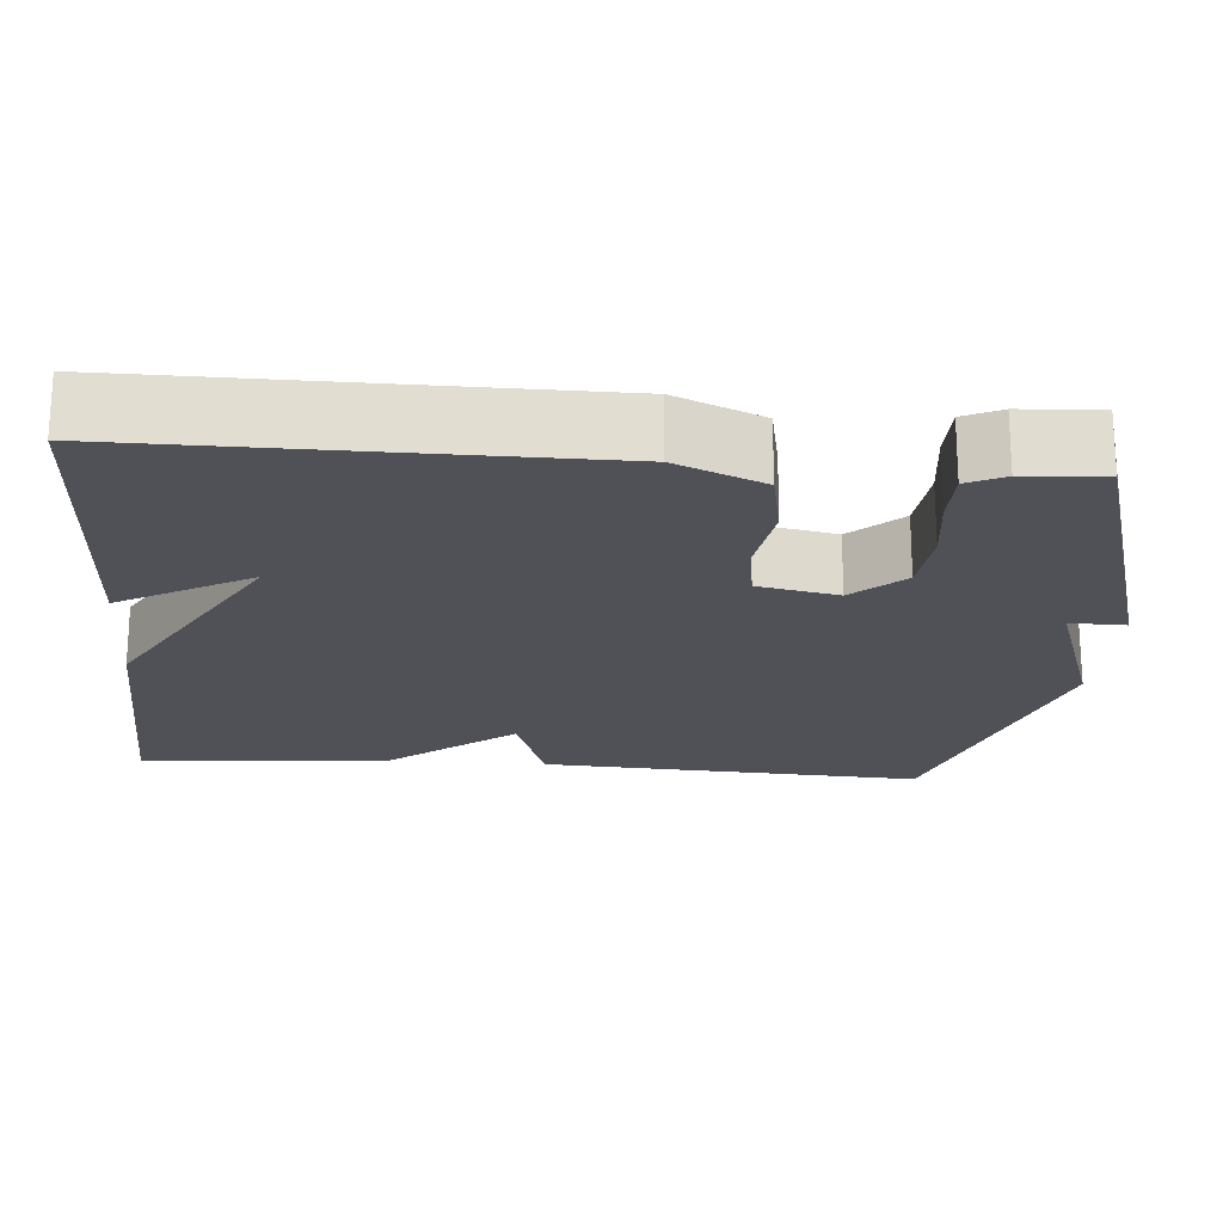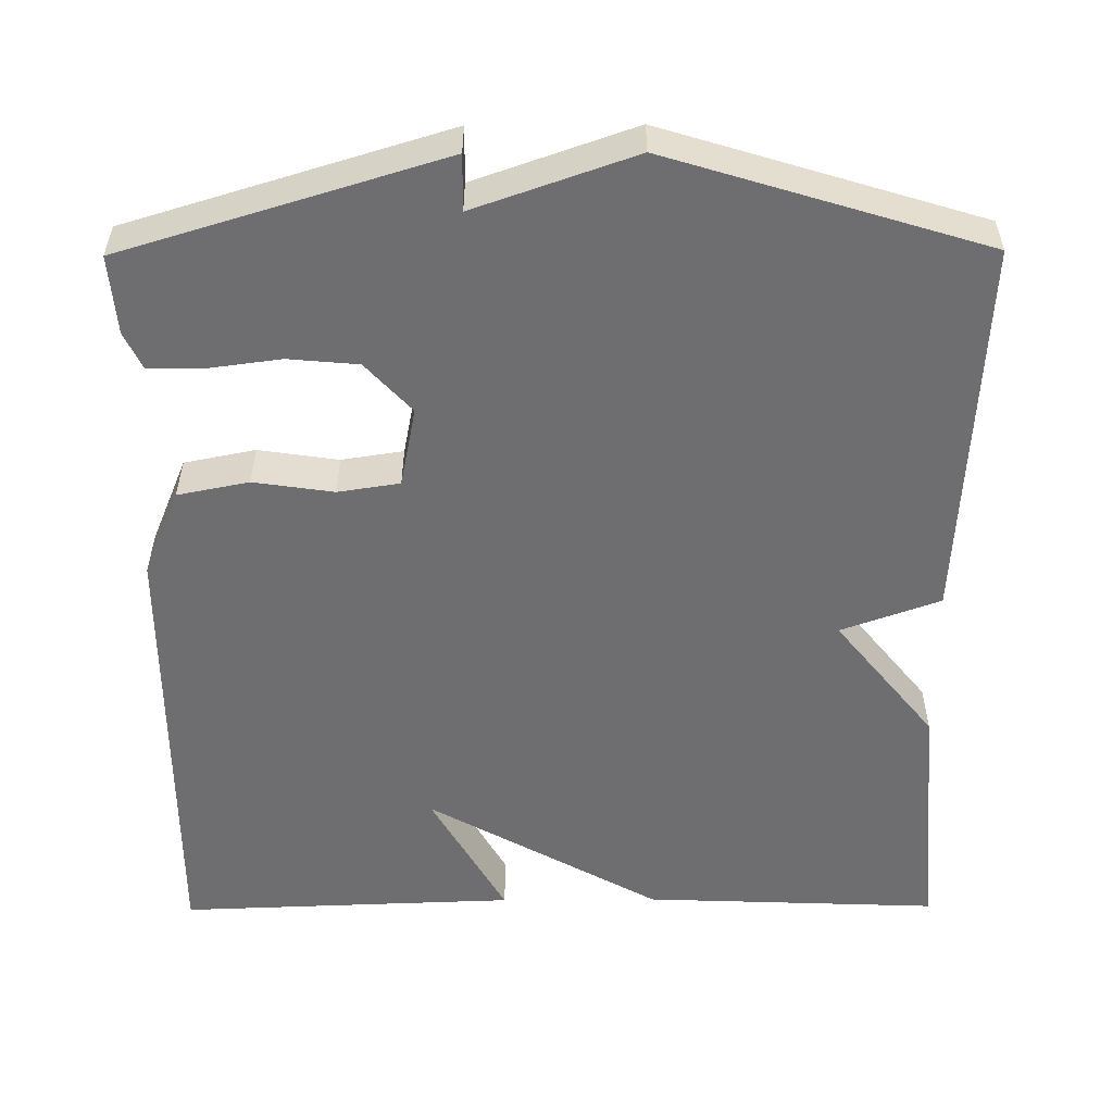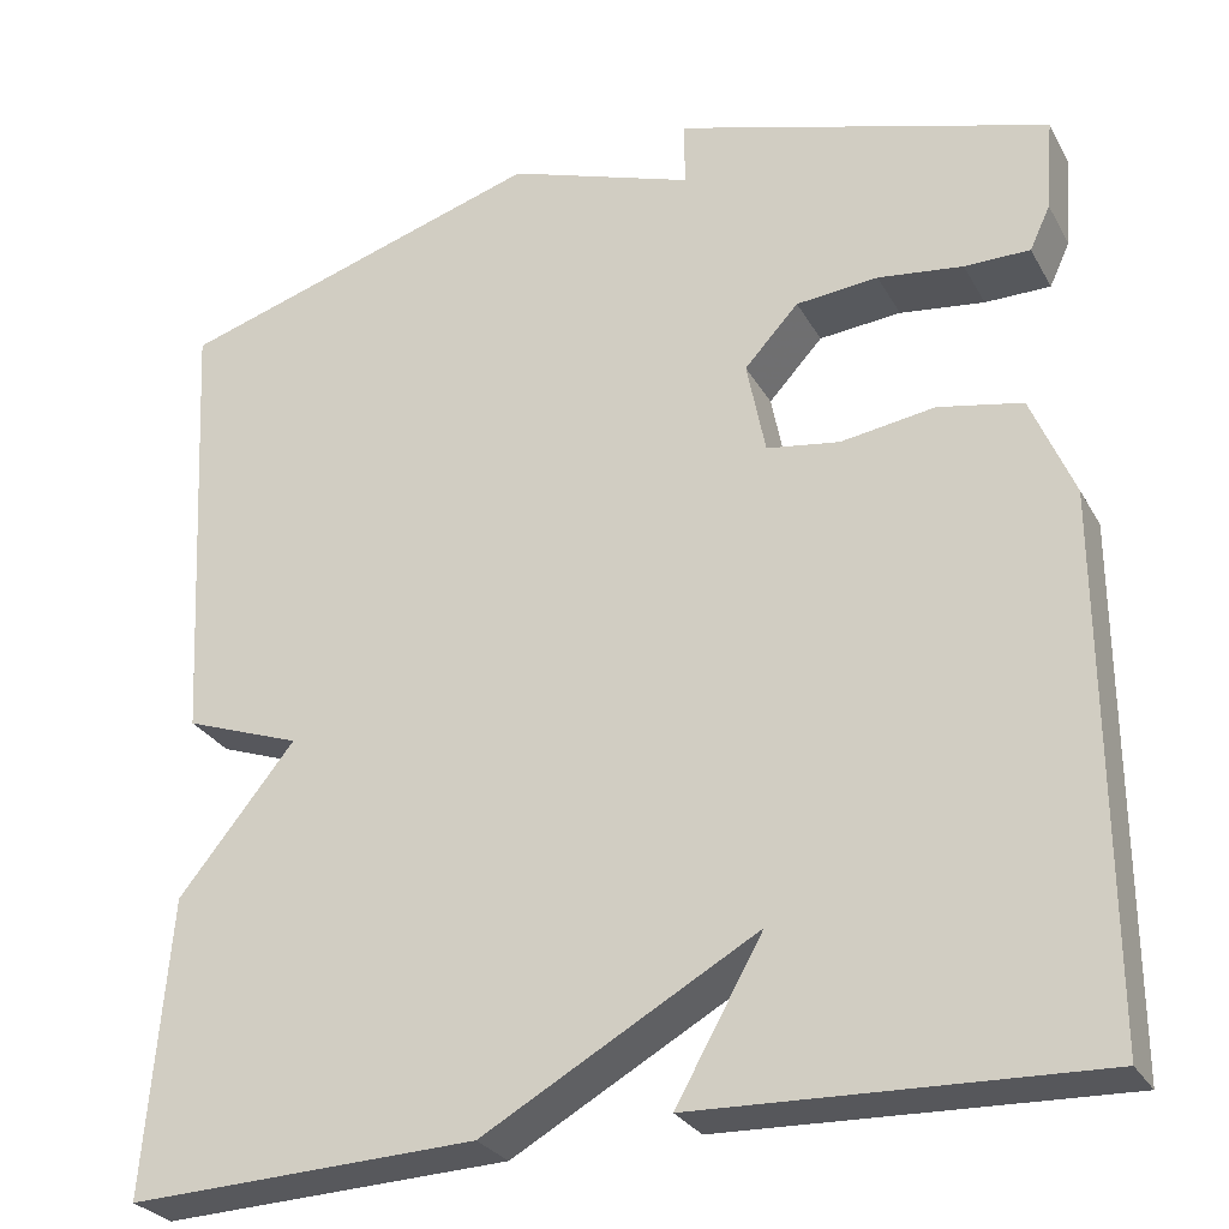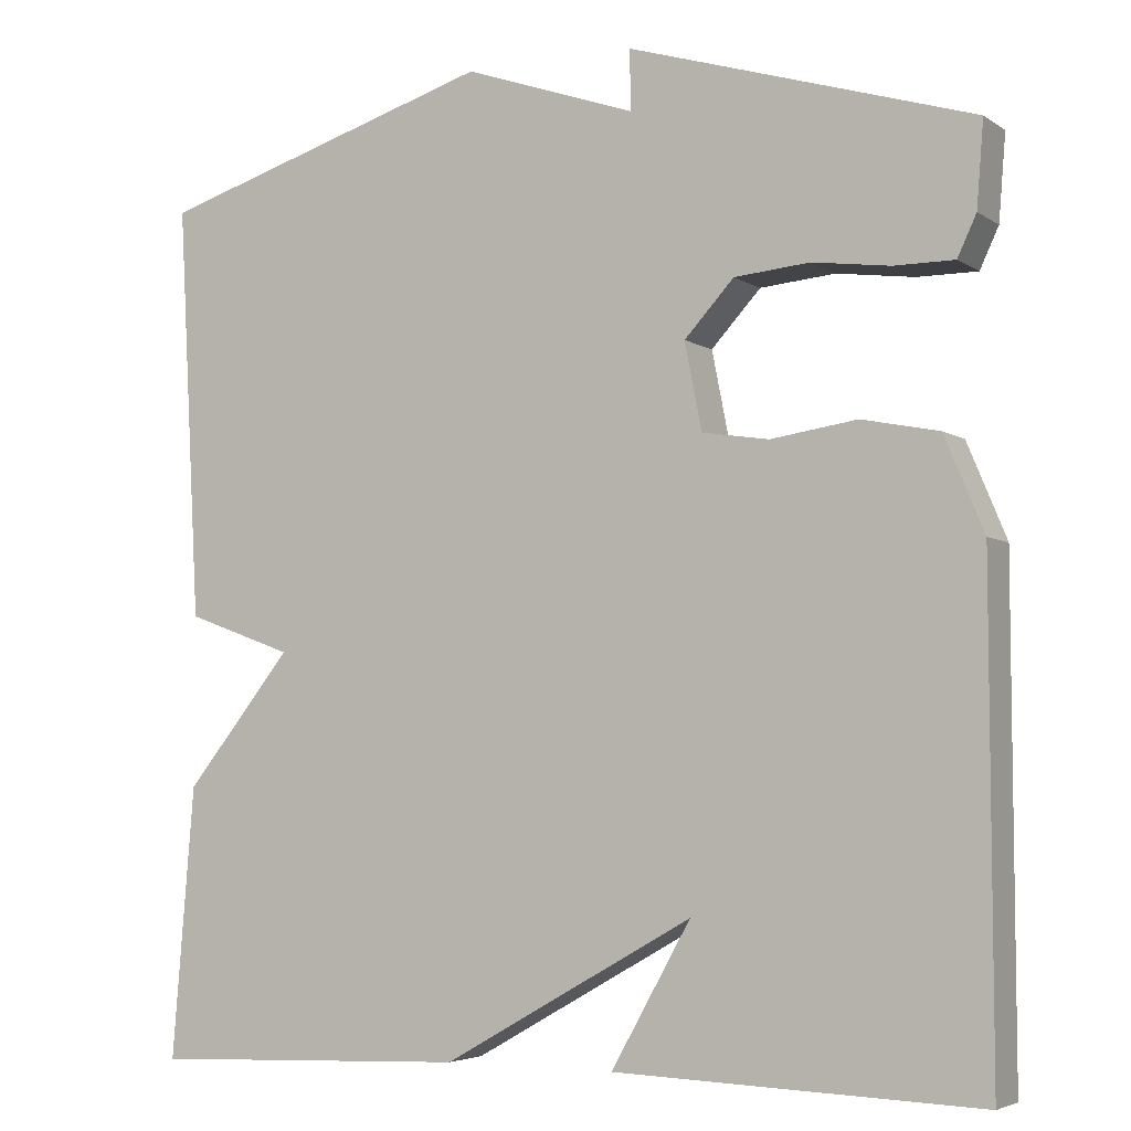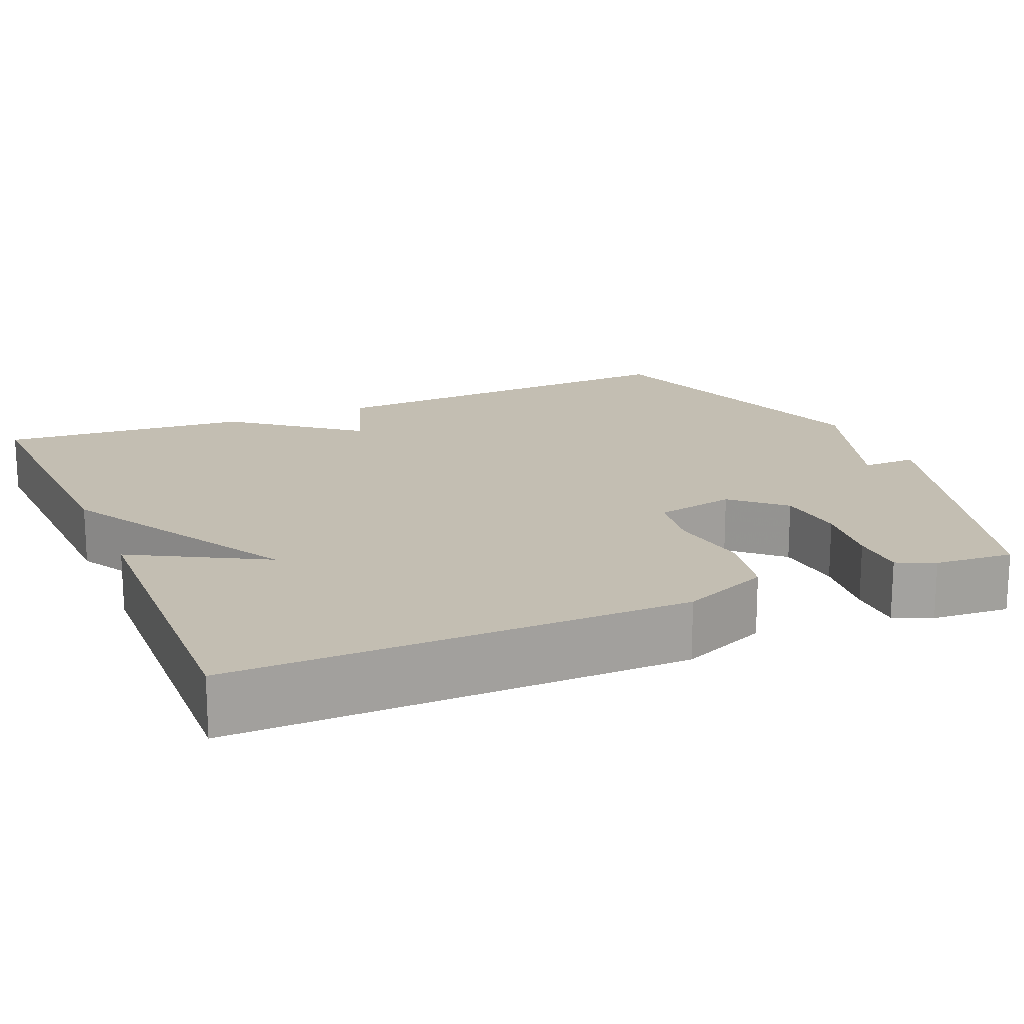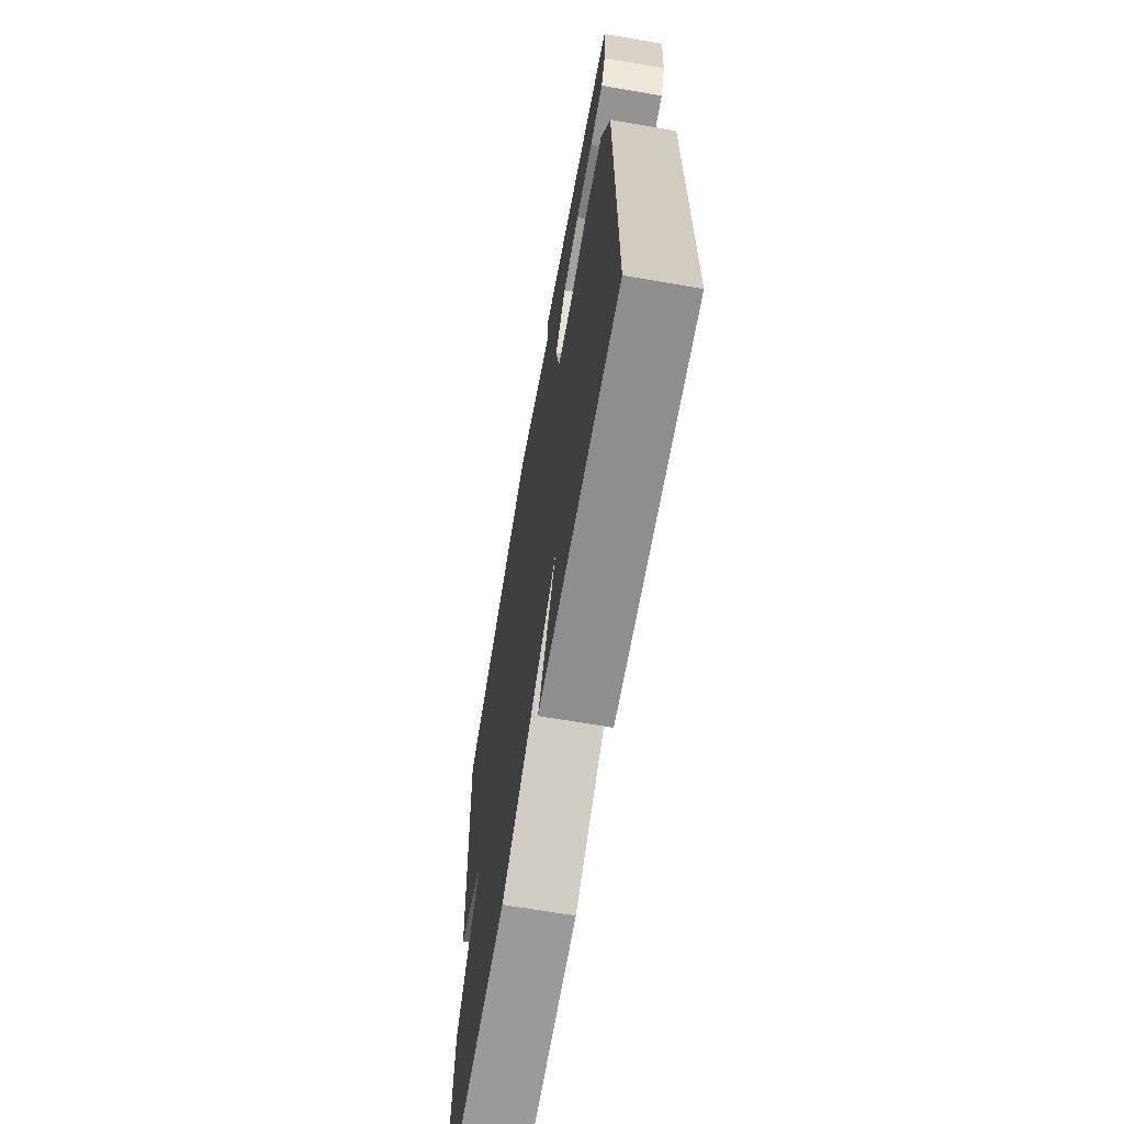
<metadata>
{"format":"obj","ext":"obj","renderer":"f3d","projection":"perspective","resolution":1024,"background":"white","views":[{"elev":-20.4,"azim":-94.8,"up":"+Y"},{"elev":-54.4,"azim":0.4,"up":"+Y"},{"elev":-28.0,"azim":-156.0,"up":"+Z"},{"elev":-4.5,"azim":-152.1,"up":"+Z"},{"elev":17.3,"azim":-113.4,"up":"+Y"},{"elev":-67.1,"azim":-99.8,"up":"+Z"}]}
</metadata>
<code>
v -0.5 0.07 0.5
v -0.098 0.07 0.622
v -0.099 0.07 0.552
v 0.102 0.07 0.622
v 0.5 0.07 0.5
v 0.474 0.07 0.016
v 0.349 0.07 -0.029
v 0.474 0.07 -0.184
v 0.5 0.07 -0.5
v 0.126 0.07 -0.485
v -0.167 0.07 -0.32
v -0.074 0.07 -0.485
v -0.5 0.07 -0.5
v -0.498 0.07 0.069
v -0.452 0.07 0.179
v -0.362 0.07 0.197
v -0.261 0.07 0.182
v -0.183 0.07 0.194
v -0.163 0.07 0.295
v -0.221 0.07 0.358
v -0.309 0.07 0.366
v -0.4 0.07 0.354
v -0.47 0.07 0.354
v -0.492 0.07 0.401
v -0.5 0 0.5
v -0.098 0 0.622
v -0.099 0 0.552
v 0.102 0 0.622
v 0.5 0 0.5
v 0.474 0 0.016
v 0.349 0 -0.029
v 0.474 0 -0.184
v 0.5 0 -0.5
v 0.126 0 -0.485
v -0.167 0 -0.32
v -0.074 0 -0.485
v -0.5 0 -0.5
v -0.498 0 0.069
v -0.452 0 0.179
v -0.362 0 0.197
v -0.261 0 0.182
v -0.183 0 0.194
v -0.163 0 0.295
v -0.221 0 0.358
v -0.309 0 0.366
v -0.4 0 0.354
v -0.47 0 0.354
v -0.492 0 0.401
f 1 2 3
f 24 1 3
f 23 24 3
f 22 23 3
f 21 22 3
f 3 4 5
f 21 3 5
f 20 21 5
f 5 6 7
f 20 5 7
f 19 20 7
f 9 10 11
f 8 9 11
f 7 8 11
f 19 7 11
f 18 19 11
f 17 18 11
f 16 17 11
f 15 16 11
f 13 14 15
f 12 13 15
f 11 12 15
f 27 26 25
f 27 25 48
f 27 48 47
f 27 47 46
f 27 46 45
f 29 28 27
f 29 27 45
f 29 45 44
f 31 30 29
f 31 29 44
f 31 44 43
f 35 34 33
f 35 33 32
f 35 32 31
f 35 31 43
f 35 43 42
f 35 42 41
f 35 41 40
f 35 40 39
f 39 38 37
f 39 37 36
f 39 36 35
f 1 25 26 2
f 2 26 27 3
f 3 27 28 4
f 4 28 29 5
f 5 29 30 6
f 6 30 31 7
f 7 31 32 8
f 8 32 33 9
f 9 33 34 10
f 10 34 35 11
f 11 35 36 12
f 12 36 37 13
f 13 37 38 14
f 14 38 39 15
f 15 39 40 16
f 16 40 41 17
f 17 41 42 18
f 18 42 43 19
f 19 43 44 20
f 20 44 45 21
f 21 45 46 22
f 22 46 47 23
f 23 47 48 24
f 24 48 25 1

</code>
